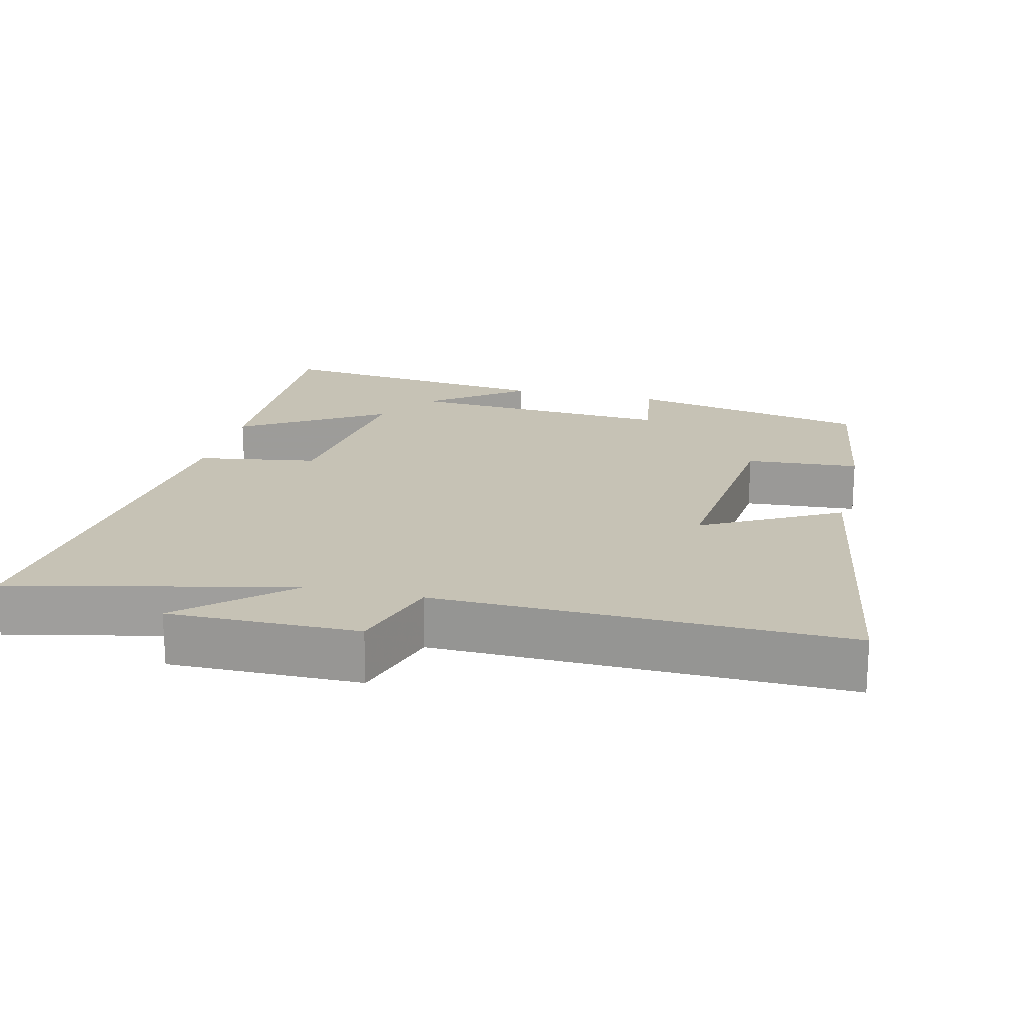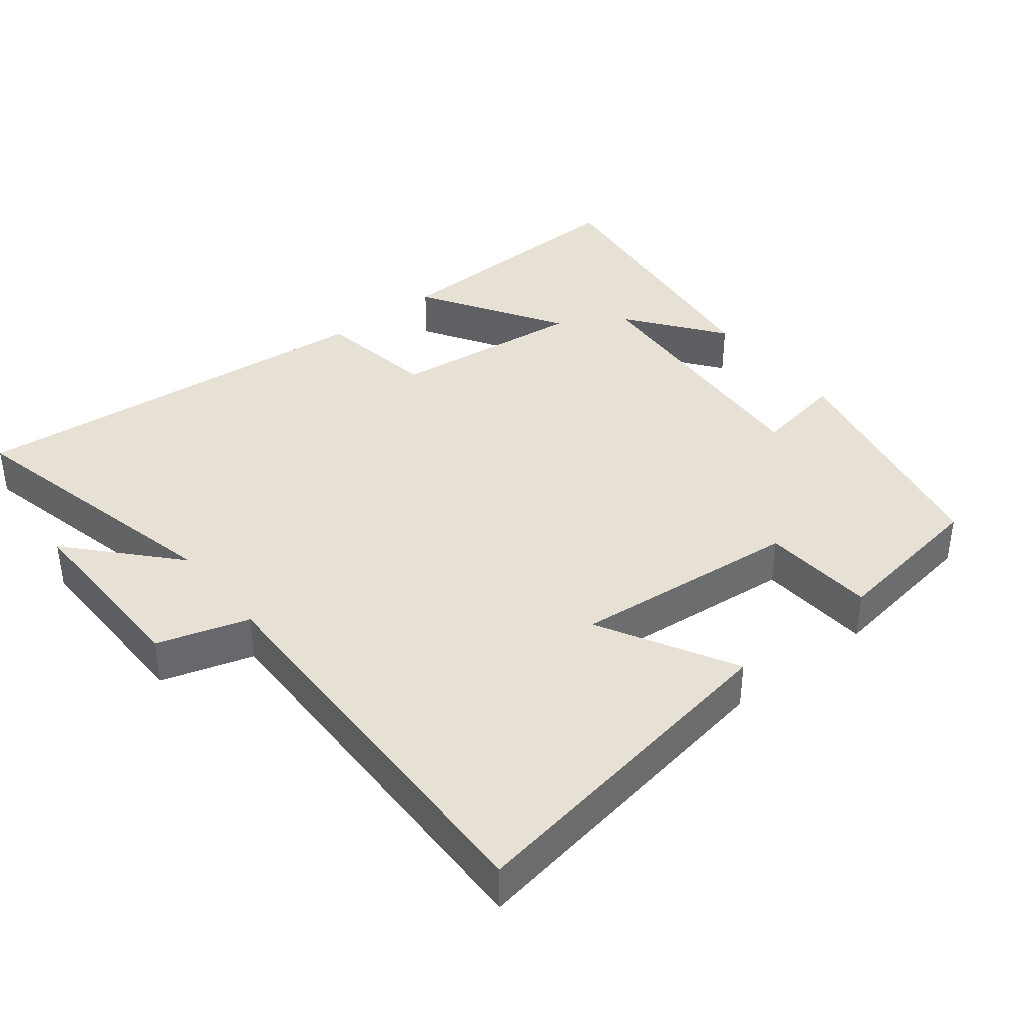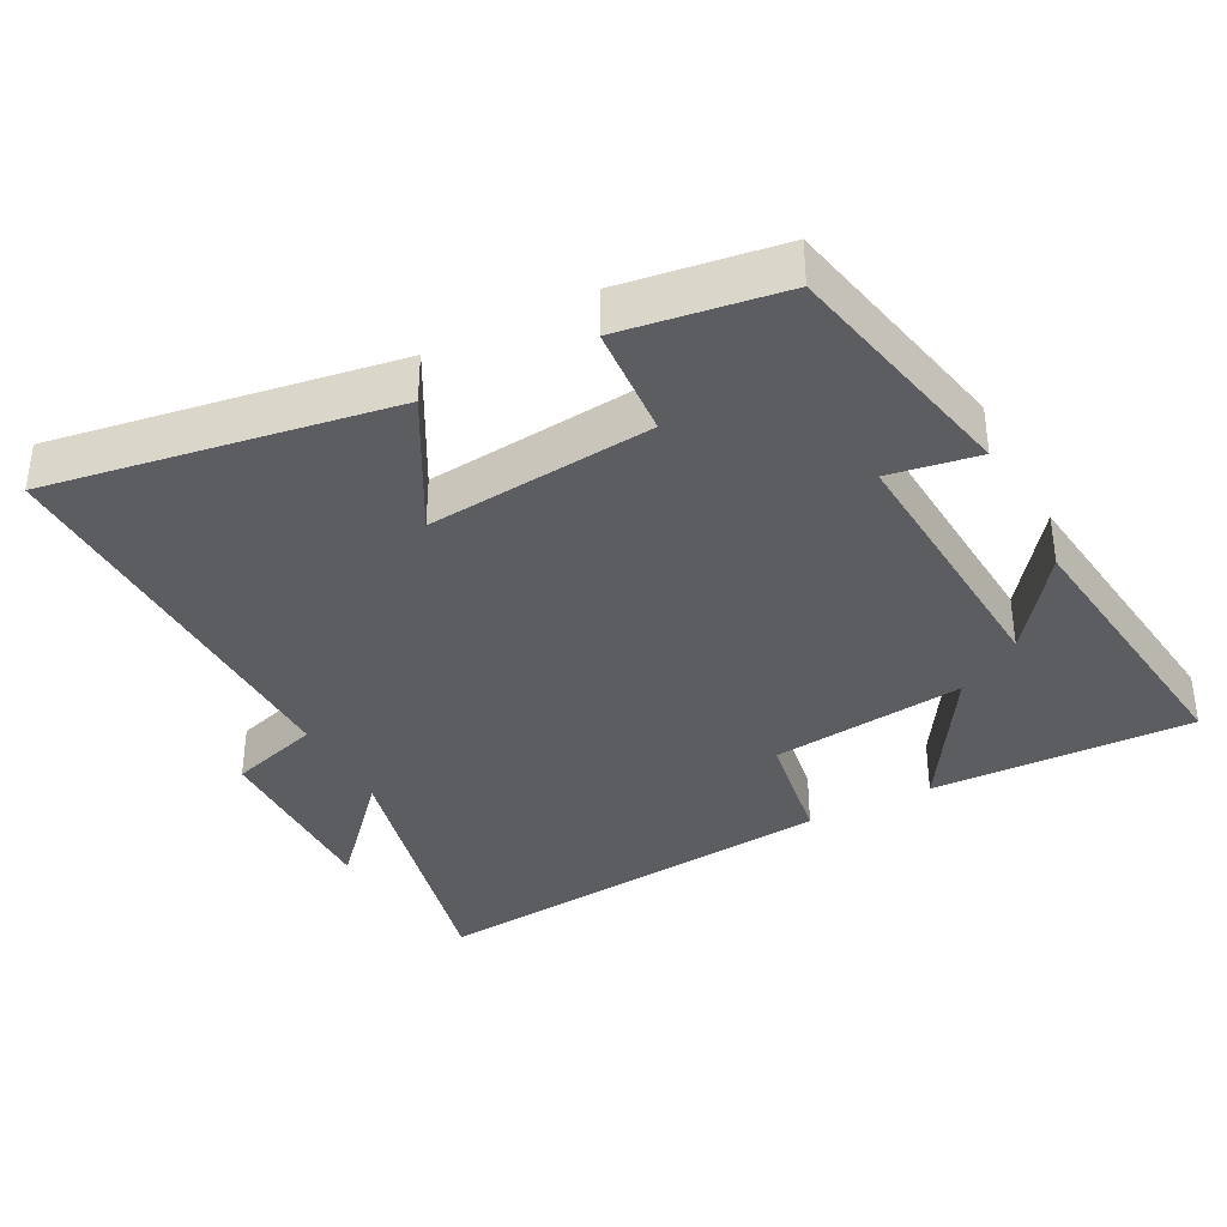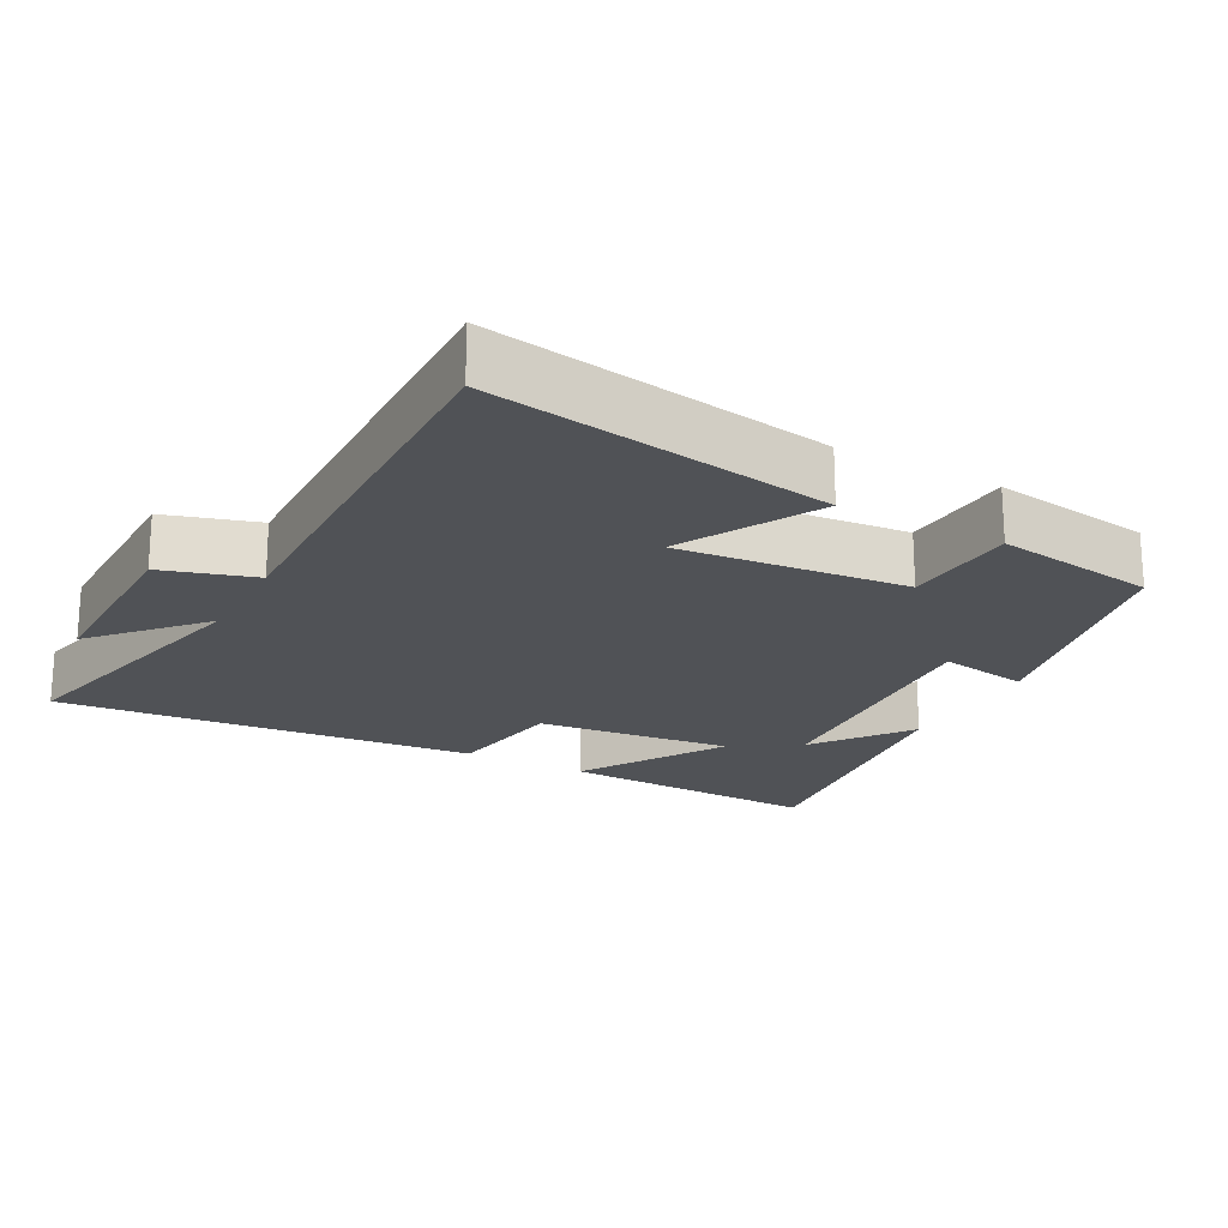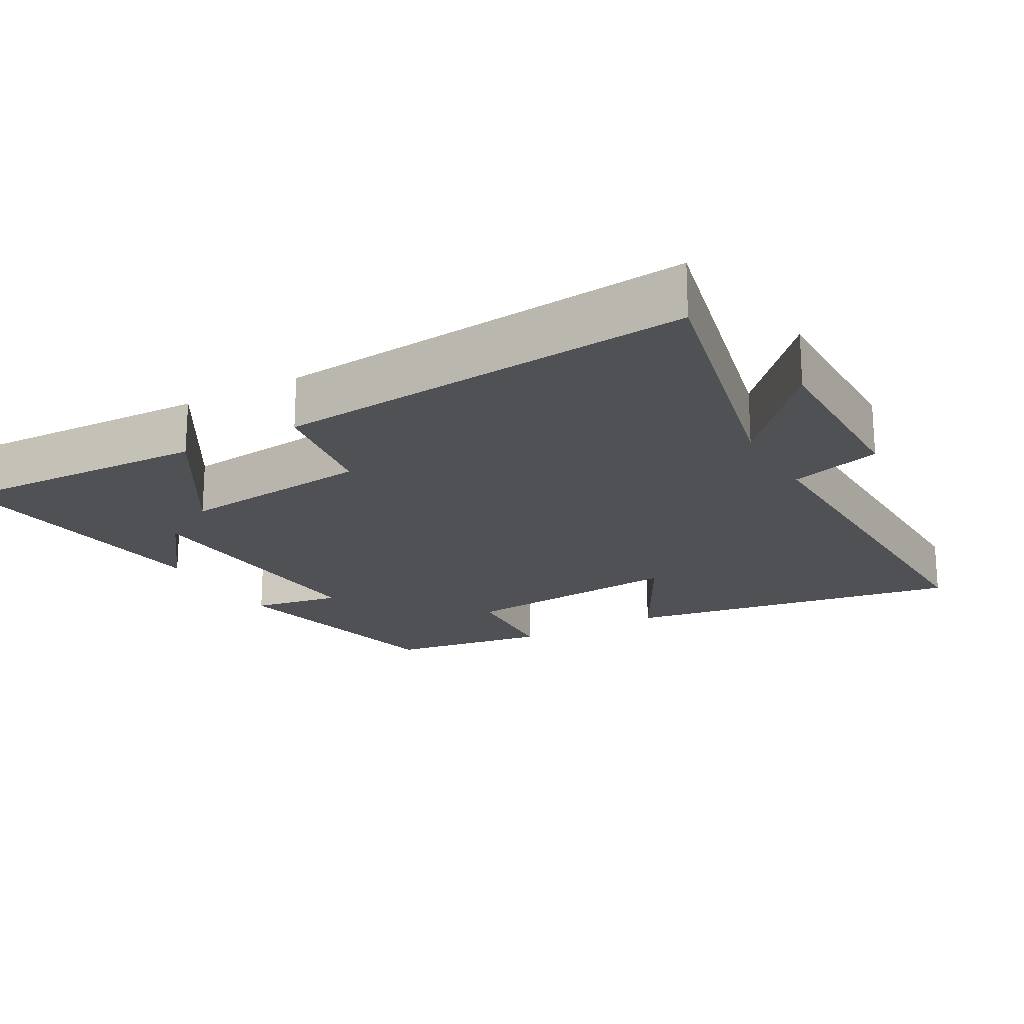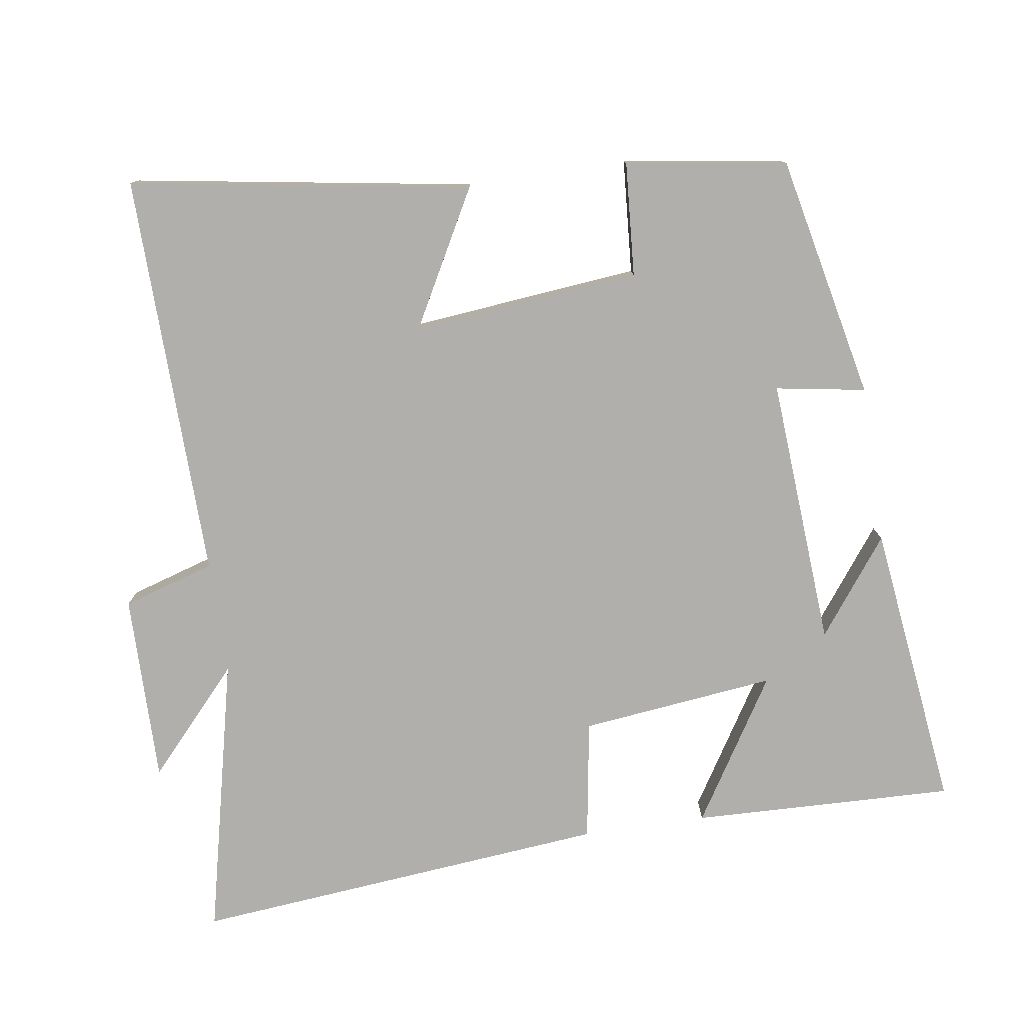
<metadata>
{"format":"obj","ext":"obj","renderer":"f3d","projection":"perspective","resolution":1024,"background":"white","views":[{"elev":18.9,"azim":13.5,"up":"+Y"},{"elev":39.0,"azim":51.4,"up":"+Y"},{"elev":-36.8,"azim":117.5,"up":"+Y"},{"elev":-20.8,"azim":61.6,"up":"+Y"},{"elev":-19.8,"azim":-60.8,"up":"+Y"},{"elev":-78.2,"azim":98.4,"up":"+Y"}]}
</metadata>
<code>
v -0.557 0.07 0.591
v -0.16 0.07 0.5
v -0.306 0.07 0.632
v -0.038 0.07 0.63
v 0.002 0.07 0.5
v 0.577 0.07 0.513
v 0.5 0.07 0.03
v 0.307 0.07 0.135
v 0.339 0.07 -0.187
v 0.5 0.07 -0.198
v 0.467 0.07 -0.426
v 0.123 0.07 -0.5
v 0.144 0.07 -0.373
v -0.238 0.07 -0.399
v -0.103 0.07 -0.5
v -0.511 0.07 -0.551
v -0.5 0.07 -0.179
v -0.297 0.07 -0.304
v -0.329 0.07 -0.028
v -0.5 0.07 -0.001
v -0.557 0 0.591
v -0.16 0 0.5
v -0.306 0 0.632
v -0.038 0 0.63
v 0.002 0 0.5
v 0.577 0 0.513
v 0.5 0 0.03
v 0.307 0 0.135
v 0.339 0 -0.187
v 0.5 0 -0.198
v 0.467 0 -0.426
v 0.123 0 -0.5
v 0.144 0 -0.373
v -0.238 0 -0.399
v -0.103 0 -0.5
v -0.511 0 -0.551
v -0.5 0 -0.179
v -0.297 0 -0.304
v -0.329 0 -0.028
v -0.5 0 -0.001
f 19 20 1 2
f 18 19 2
f 16 17 18
f 14 15 16
f 14 16 18
f 13 14 18 2
f 11 12 13
f 10 11 13
f 9 10 13
f 8 9 13 2
f 5 6 7 8
f 2 3 4 5
f 2 5 8
f 22 21 40 39
f 22 39 38
f 38 37 36
f 36 35 34
f 38 36 34
f 22 38 34 33
f 33 32 31
f 33 31 30
f 33 30 29
f 22 33 29 28
f 28 27 26 25
f 25 24 23 22
f 28 25 22
f 1 21 22 2
f 2 22 23 3
f 3 23 24 4
f 4 24 25 5
f 5 25 26 6
f 6 26 27 7
f 7 27 28 8
f 8 28 29 9
f 9 29 30 10
f 10 30 31 11
f 11 31 32 12
f 12 32 33 13
f 13 33 34 14
f 14 34 35 15
f 15 35 36 16
f 16 36 37 17
f 17 37 38 18
f 18 38 39 19
f 19 39 40 20
f 20 40 21 1

</code>
